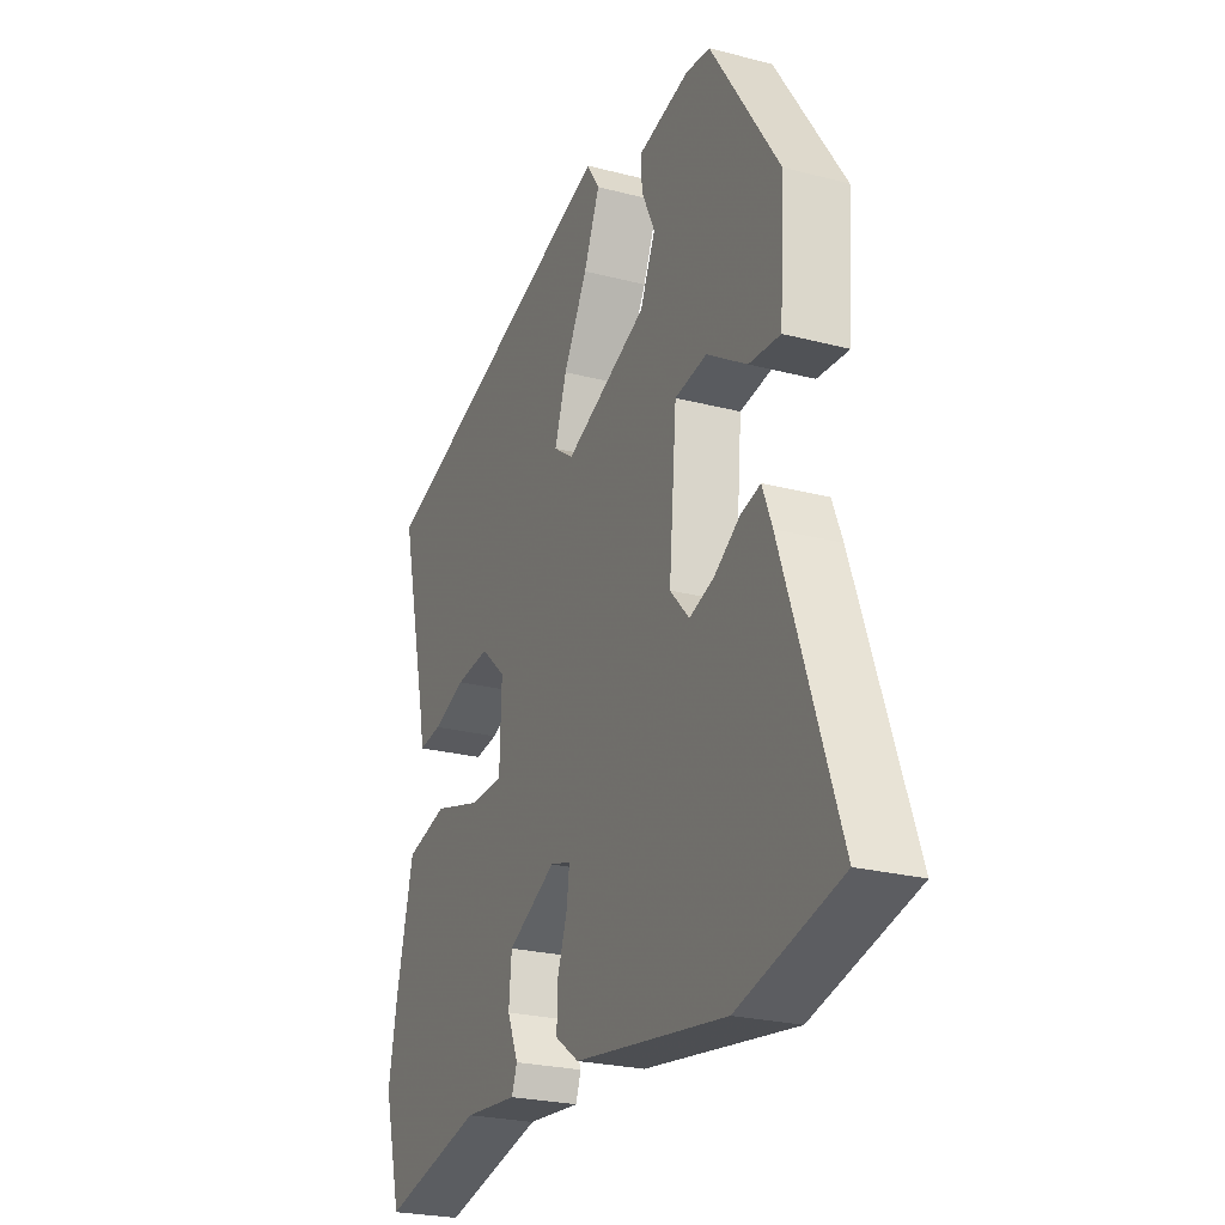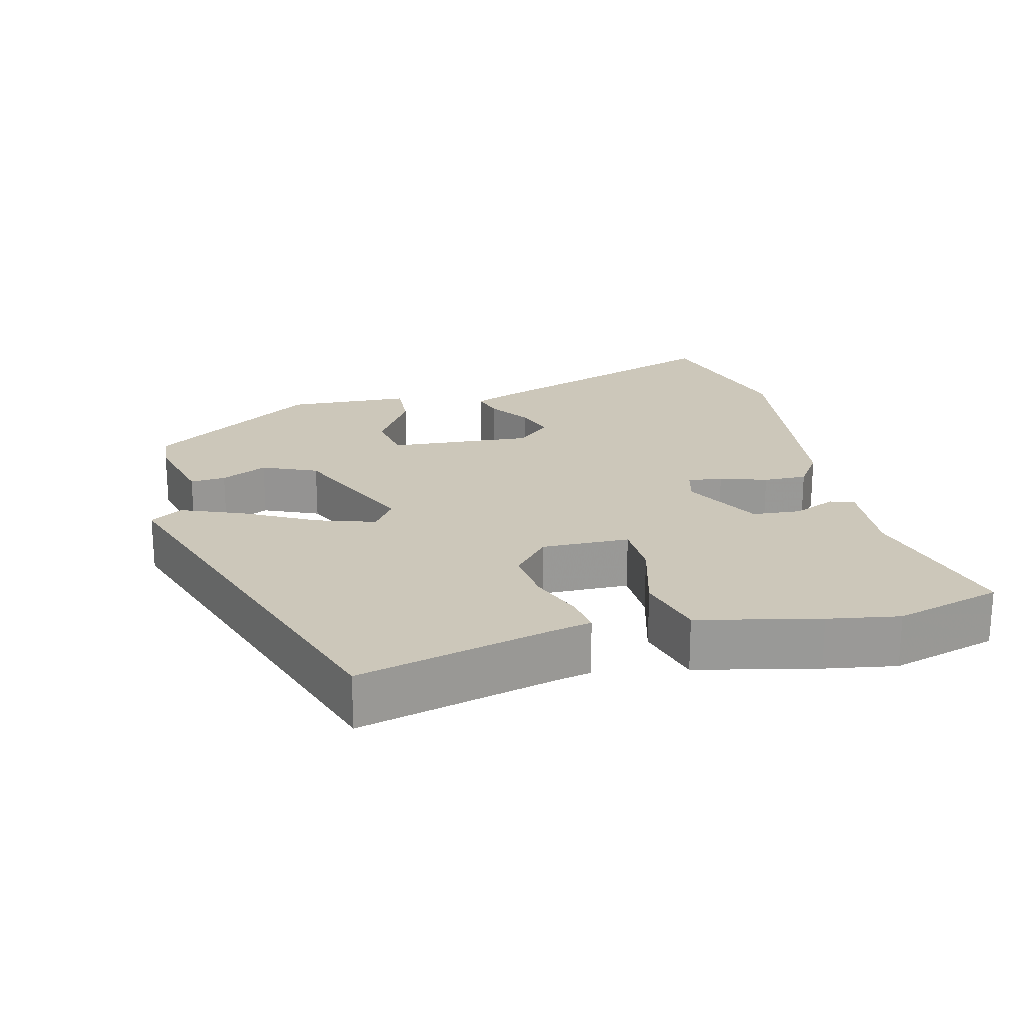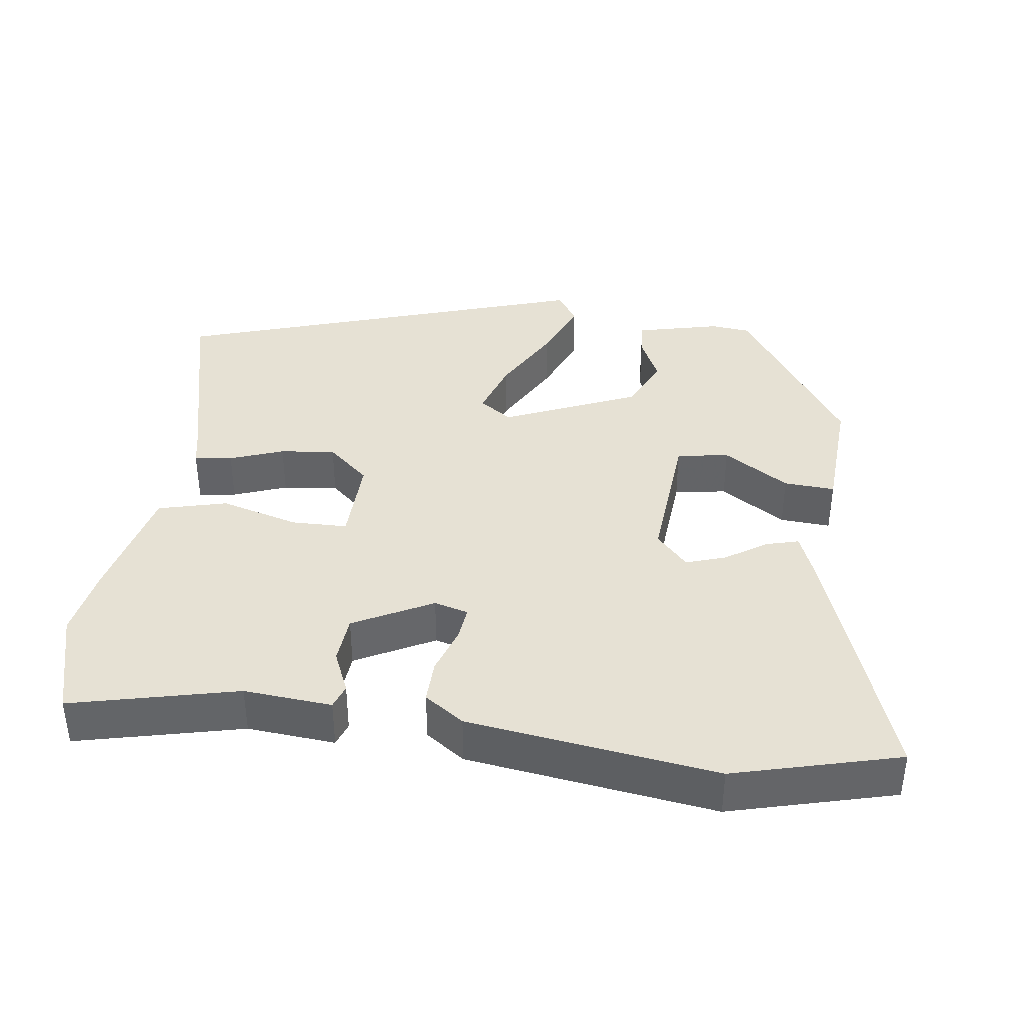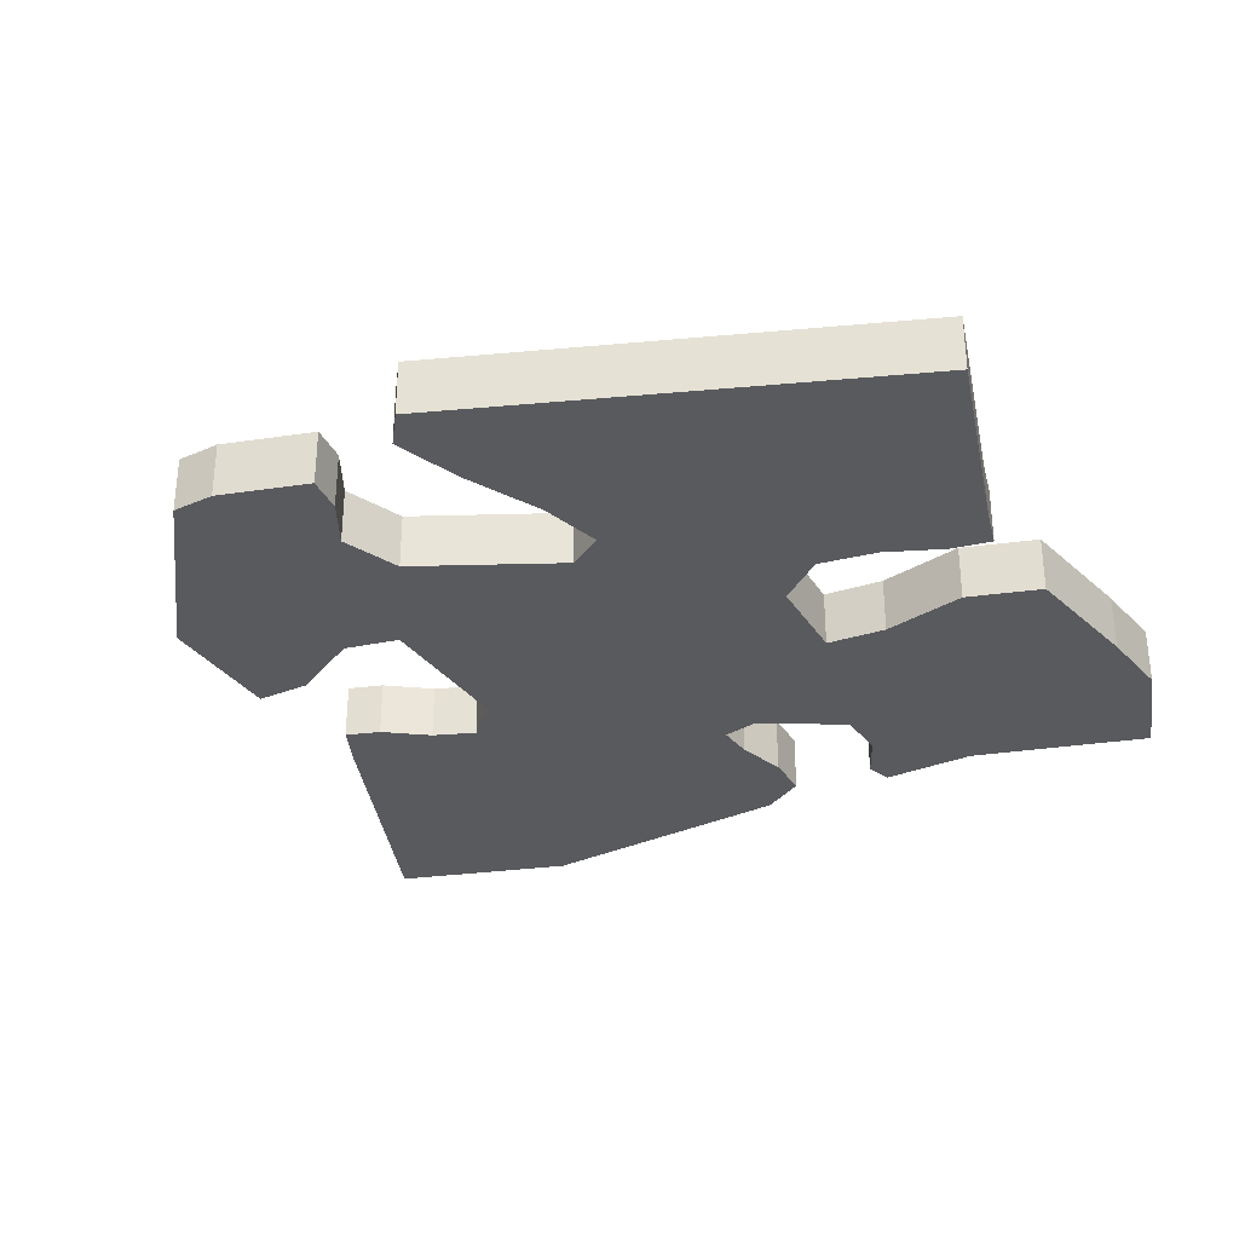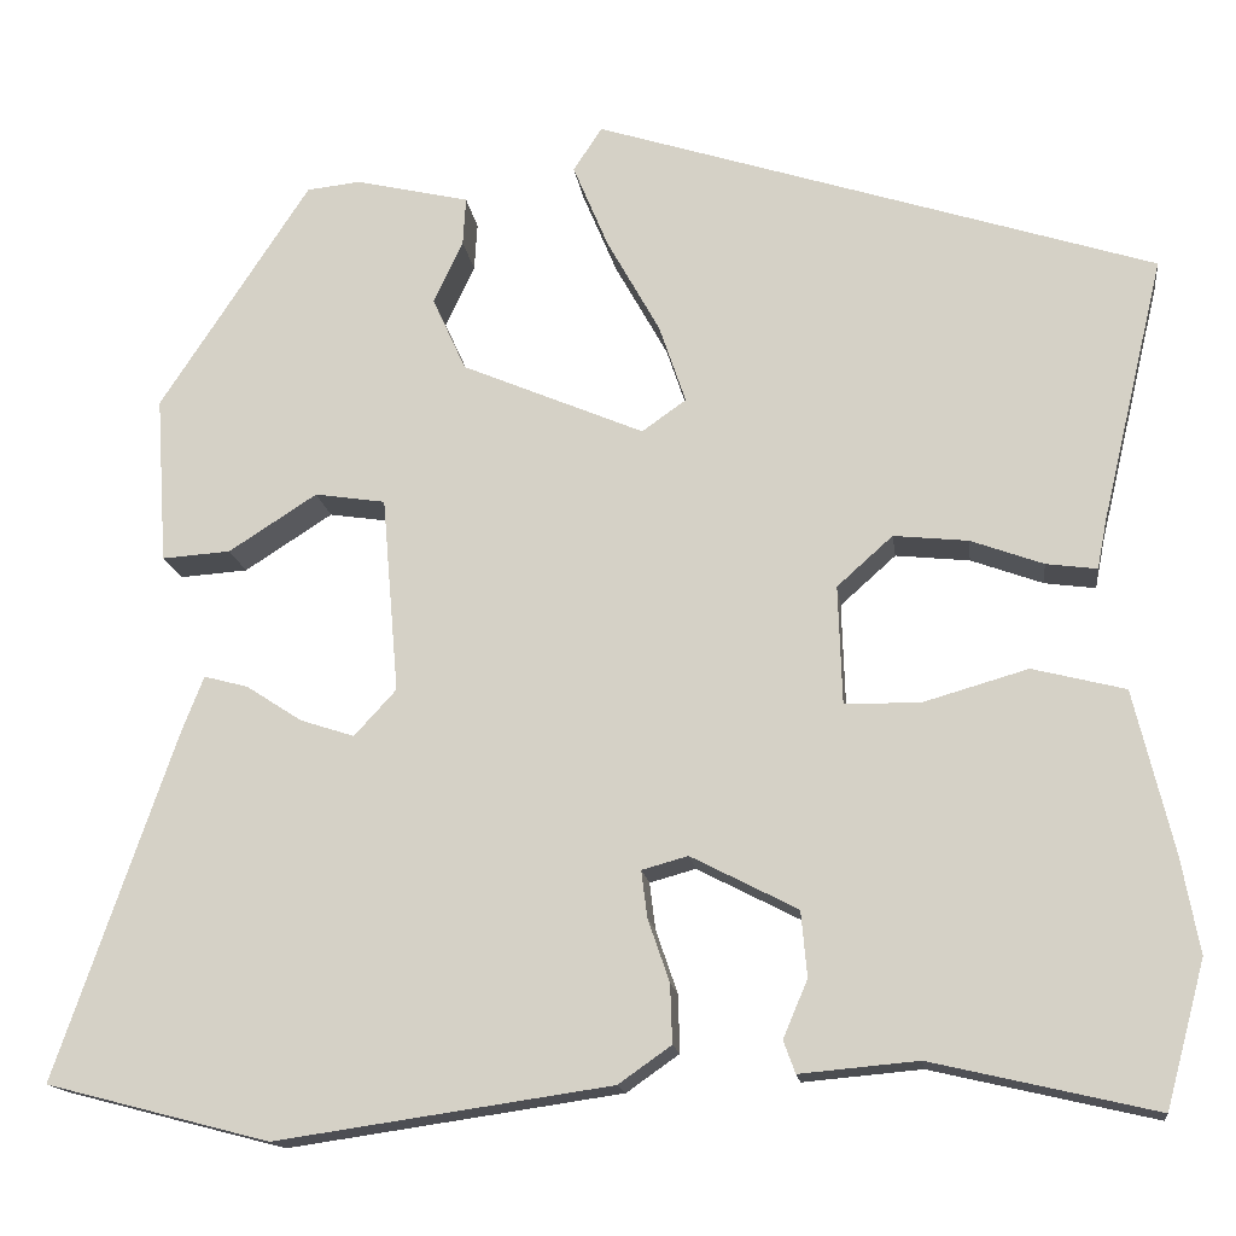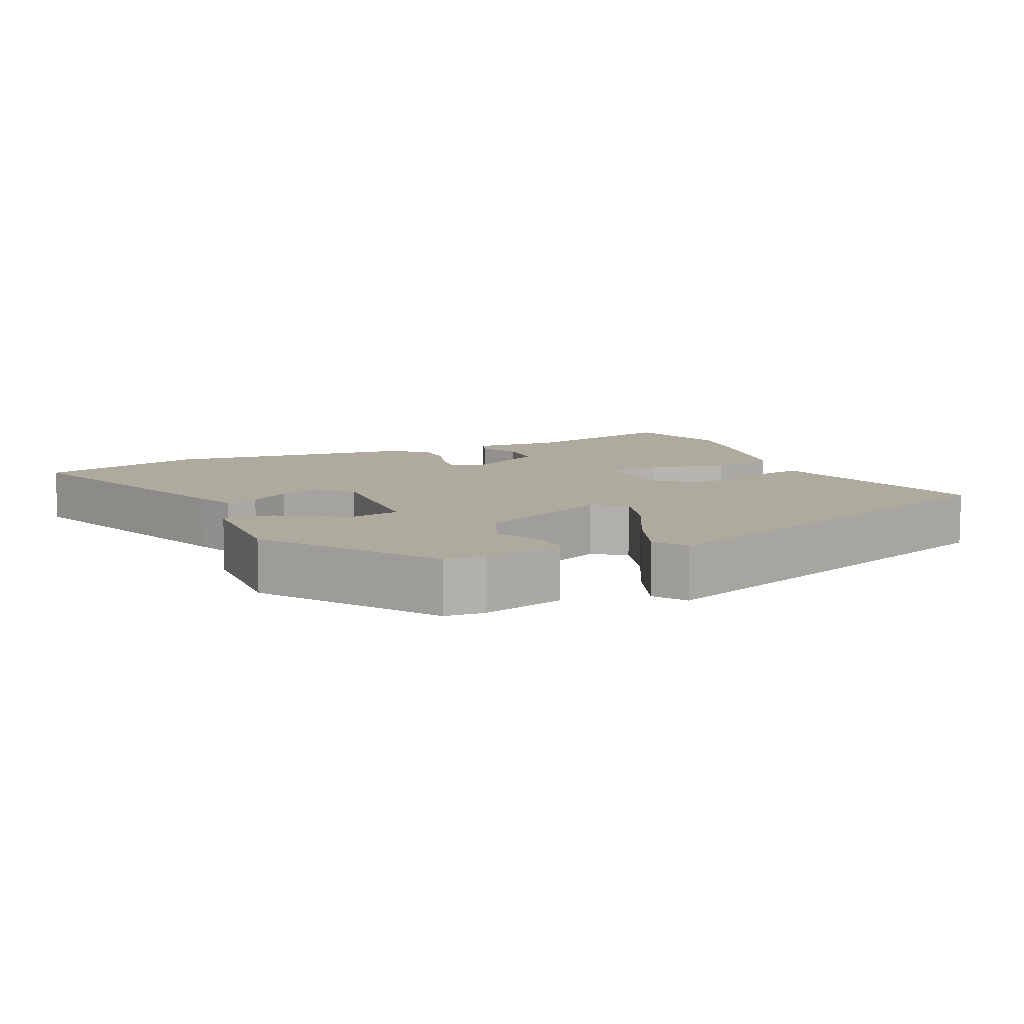
<metadata>
{"format":"obj","ext":"obj","renderer":"f3d","projection":"perspective","resolution":1024,"background":"white","views":[{"elev":-24.7,"azim":-113.1,"up":"+Z"},{"elev":21.3,"azim":75.2,"up":"+Y"},{"elev":39.0,"azim":-172.7,"up":"+Y"},{"elev":-31.5,"azim":25.2,"up":"+Y"},{"elev":-15.5,"azim":7.3,"up":"+Z"},{"elev":9.2,"azim":-26.3,"up":"+Y"}]}
</metadata>
<code>
v 0.527 0.07 0.339
v 0.463 0.07 0.069
v 0.453 0.07 0.018
v 0.401 0.07 0.025
v 0.327 0.07 0.052
v 0.251 0.07 0.06
v 0.194 0.07 0.009
v 0.198 0.07 -0.112
v 0.275 0.07 -0.113
v 0.382 0.07 -0.082
v 0.477 0.07 -0.106
v 0.517 0.07 -0.272
v 0.535 0.07 -0.37
v 0.495 0.07 -0.518
v 0.266 0.07 -0.465
v 0.145 0.07 -0.476
v 0.133 0.07 -0.443
v 0.158 0.07 -0.384
v 0.152 0.07 -0.317
v 0.043 0.07 -0.261
v -0.004 0.07 -0.274
v 0.002 0.07 -0.322
v 0.024 0.07 -0.386
v 0.026 0.07 -0.446
v -0.028 0.07 -0.484
v -0.37 0.07 -0.534
v -0.598 0.07 -0.475
v -0.475 0.07 -0.119
v -0.453 0.07 -0.063
v -0.408 0.07 -0.075
v -0.351 0.07 -0.112
v -0.296 0.07 -0.13
v -0.253 0.07 -0.083
v -0.27 0.07 0.117
v -0.342 0.07 0.128
v -0.432 0.07 0.07
v -0.502 0.07 0.065
v -0.513 0.07 0.236
v -0.36 0.07 0.47
v -0.305 0.07 0.476
v -0.189 0.07 0.449
v -0.192 0.07 0.4
v -0.222 0.07 0.336
v -0.188 0.07 0.261
v -0.002 0.07 0.182
v 0.043 0.07 0.214
v 0.016 0.07 0.294
v -0.038 0.07 0.391
v -0.074 0.07 0.477
v -0.045 0.07 0.522
v 0.527 0 0.339
v 0.463 0 0.069
v 0.453 0 0.018
v 0.401 0 0.025
v 0.327 0 0.052
v 0.251 0 0.06
v 0.194 0 0.009
v 0.198 0 -0.112
v 0.275 0 -0.113
v 0.382 0 -0.082
v 0.477 0 -0.106
v 0.517 0 -0.272
v 0.535 0 -0.37
v 0.495 0 -0.518
v 0.266 0 -0.465
v 0.145 0 -0.476
v 0.133 0 -0.443
v 0.158 0 -0.384
v 0.152 0 -0.317
v 0.043 0 -0.261
v -0.004 0 -0.274
v 0.002 0 -0.322
v 0.024 0 -0.386
v 0.026 0 -0.446
v -0.028 0 -0.484
v -0.37 0 -0.534
v -0.598 0 -0.475
v -0.475 0 -0.119
v -0.453 0 -0.063
v -0.408 0 -0.075
v -0.351 0 -0.112
v -0.296 0 -0.13
v -0.253 0 -0.083
v -0.27 0 0.117
v -0.342 0 0.128
v -0.432 0 0.07
v -0.502 0 0.065
v -0.513 0 0.236
v -0.36 0 0.47
v -0.305 0 0.476
v -0.189 0 0.449
v -0.192 0 0.4
v -0.222 0 0.336
v -0.188 0 0.261
v -0.002 0 0.182
v 0.043 0 0.214
v 0.016 0 0.294
v -0.038 0 0.391
v -0.074 0 0.477
v -0.045 0 0.522
f 50 1 2
f 49 50 2
f 48 49 2
f 47 48 2
f 3 4 5
f 2 3 5
f 47 2 5
f 46 47 5
f 45 46 5 6
f 44 45 6 7
f 41 42 43
f 40 41 43
f 39 40 43
f 38 39 43
f 37 38 43
f 36 37 43
f 35 36 43
f 34 35 43 44
f 44 7 8
f 34 44 8
f 33 34 8
f 29 30 31
f 28 29 31
f 27 28 31
f 26 27 31
f 25 26 31
f 24 25 31
f 23 24 31
f 22 23 31 32
f 21 22 32 33
f 15 16 17 18
f 15 18 19
f 14 15 19
f 13 14 19
f 12 13 19
f 11 12 19
f 10 11 19
f 9 10 19
f 8 9 19 20
f 8 20 21 33
f 52 51 100
f 52 100 99
f 52 99 98
f 52 98 97
f 55 54 53
f 55 53 52
f 55 52 97
f 55 97 96
f 56 55 96 95
f 57 56 95 94
f 93 92 91
f 93 91 90
f 93 90 89
f 93 89 88
f 93 88 87
f 93 87 86
f 93 86 85
f 94 93 85 84
f 58 57 94
f 58 94 84
f 58 84 83
f 81 80 79
f 81 79 78
f 81 78 77
f 81 77 76
f 81 76 75
f 81 75 74
f 81 74 73
f 82 81 73 72
f 83 82 72 71
f 68 67 66 65
f 69 68 65
f 69 65 64
f 69 64 63
f 69 63 62
f 69 62 61
f 69 61 60
f 69 60 59
f 70 69 59 58
f 83 71 70 58
f 1 51 52 2
f 2 52 53 3
f 3 53 54 4
f 4 54 55 5
f 5 55 56 6
f 6 56 57 7
f 7 57 58 8
f 8 58 59 9
f 9 59 60 10
f 10 60 61 11
f 11 61 62 12
f 12 62 63 13
f 13 63 64 14
f 14 64 65 15
f 15 65 66 16
f 16 66 67 17
f 17 67 68 18
f 18 68 69 19
f 19 69 70 20
f 20 70 71 21
f 21 71 72 22
f 22 72 73 23
f 23 73 74 24
f 24 74 75 25
f 25 75 76 26
f 26 76 77 27
f 27 77 78 28
f 28 78 79 29
f 29 79 80 30
f 30 80 81 31
f 31 81 82 32
f 32 82 83 33
f 33 83 84 34
f 34 84 85 35
f 35 85 86 36
f 36 86 87 37
f 37 87 88 38
f 38 88 89 39
f 39 89 90 40
f 40 90 91 41
f 41 91 92 42
f 42 92 93 43
f 43 93 94 44
f 44 94 95 45
f 45 95 96 46
f 46 96 97 47
f 47 97 98 48
f 48 98 99 49
f 49 99 100 50
f 50 100 51 1

</code>
